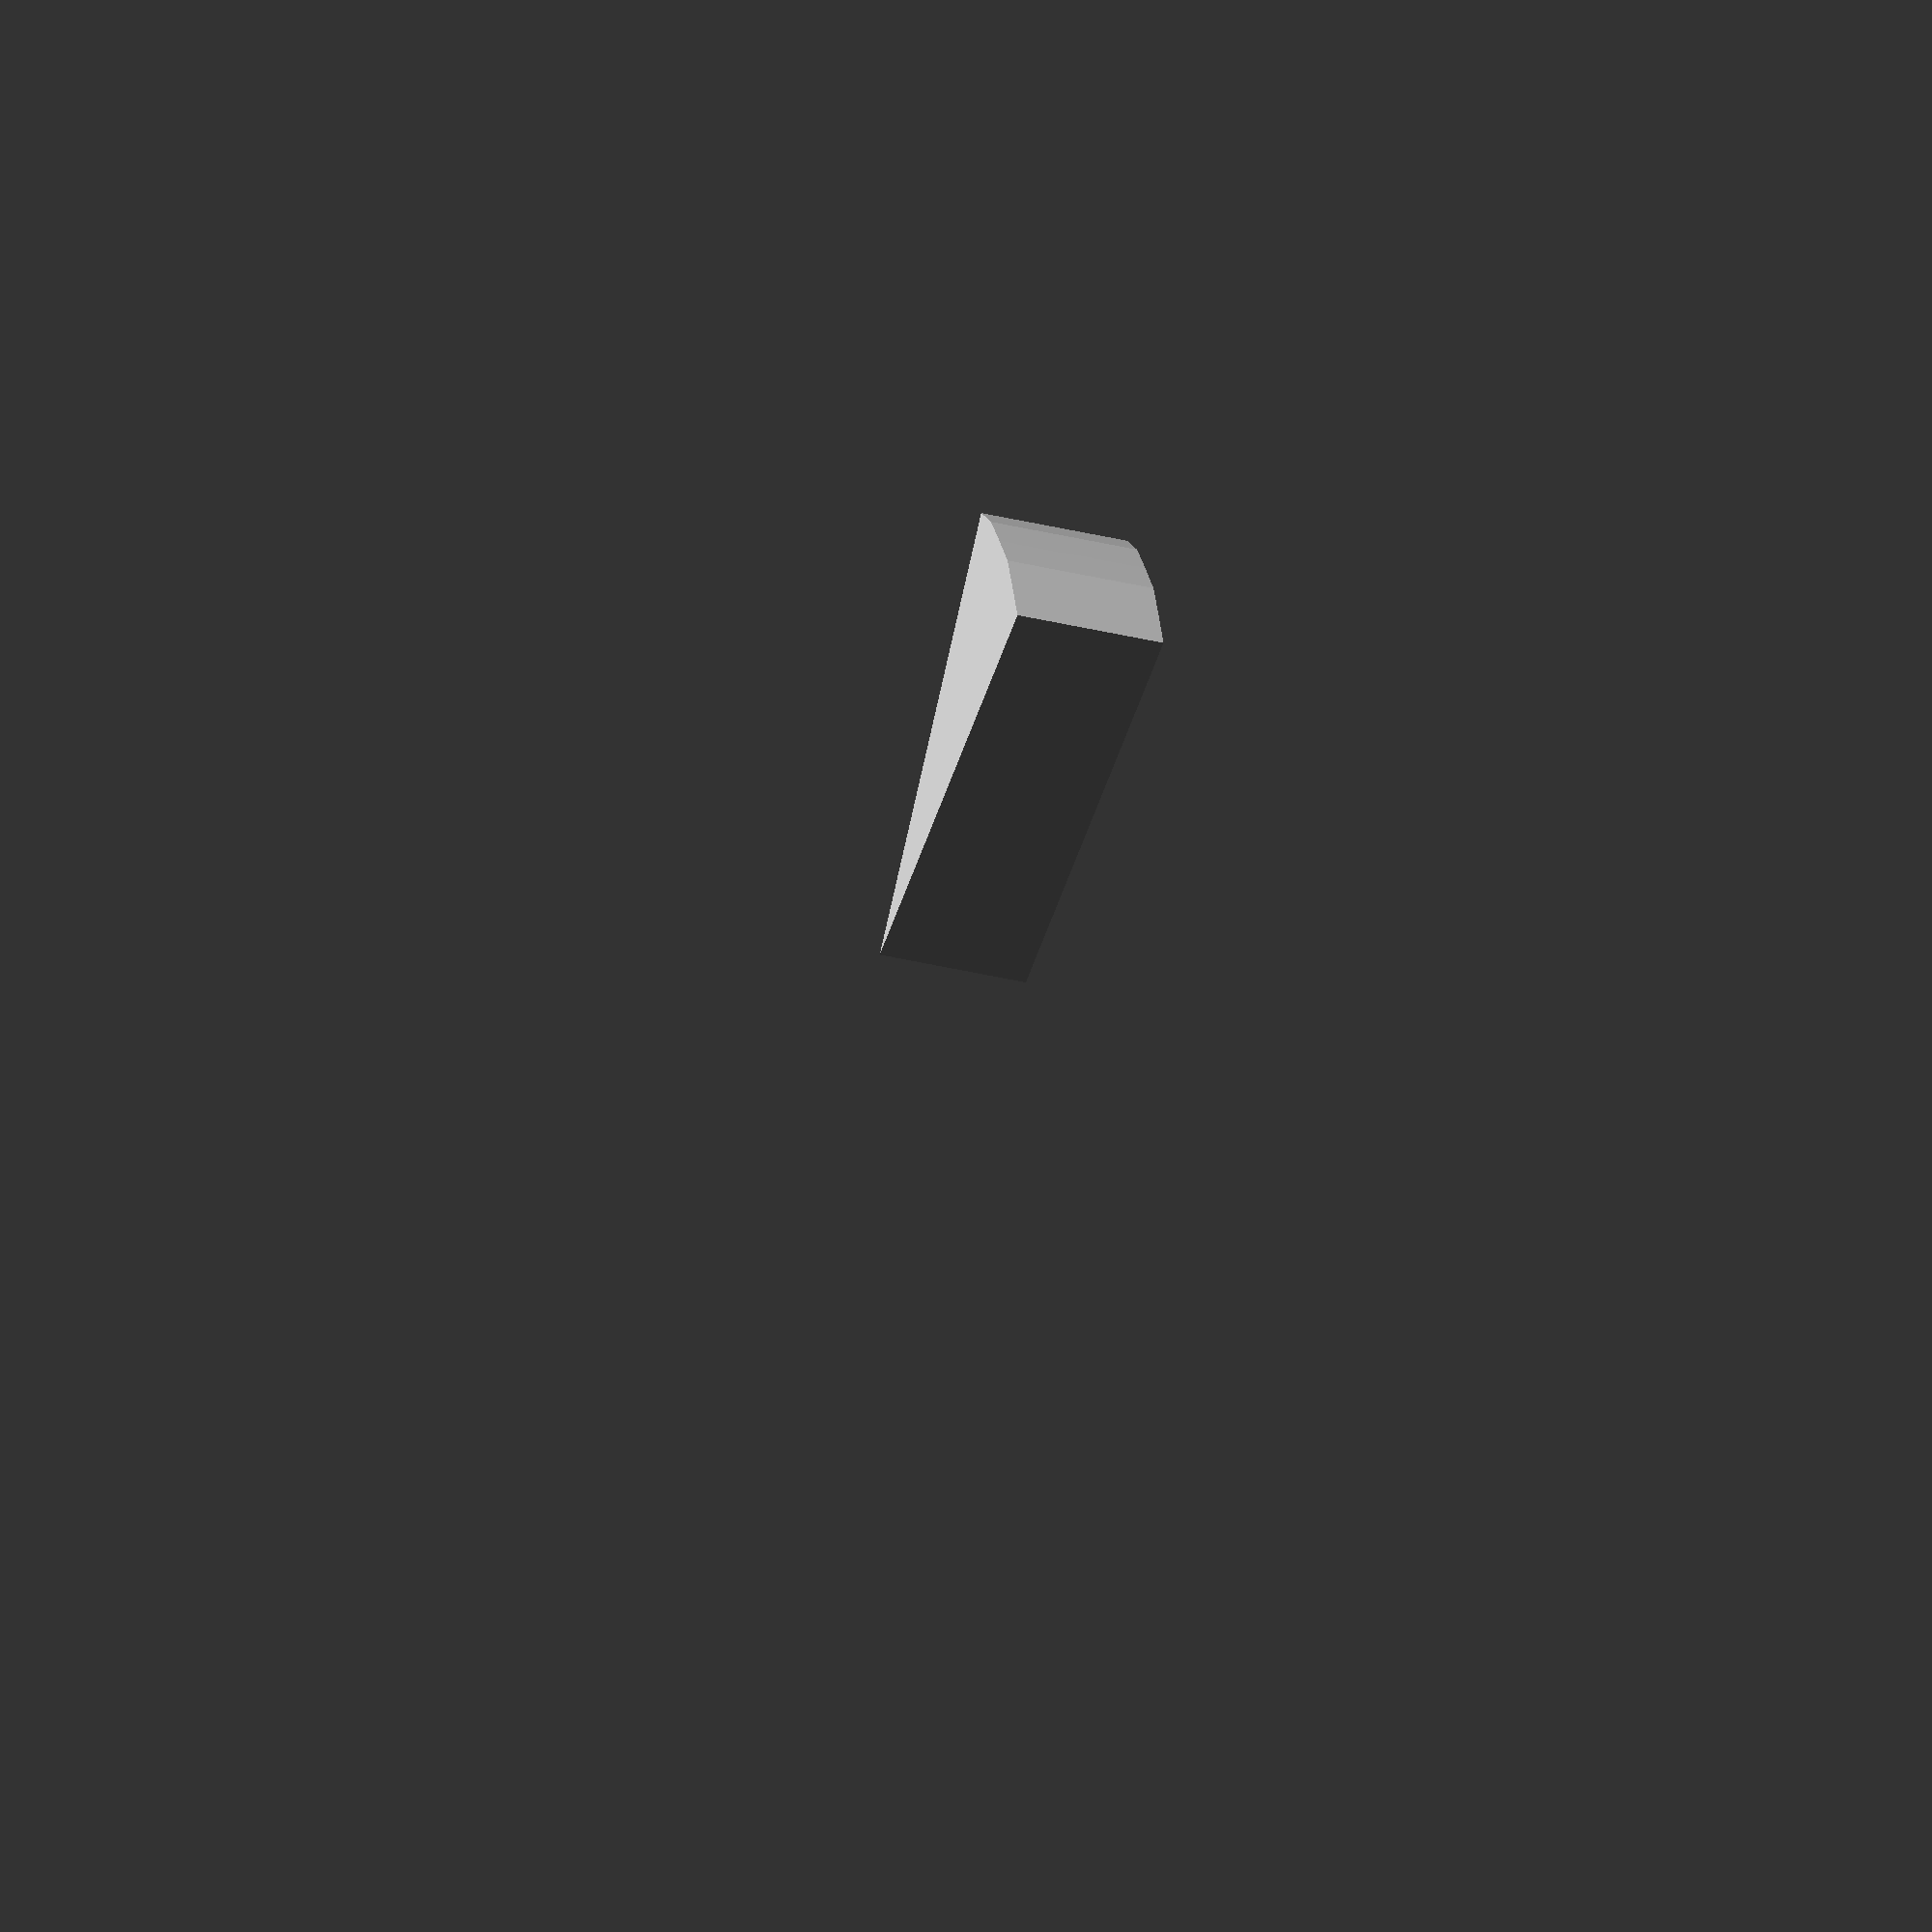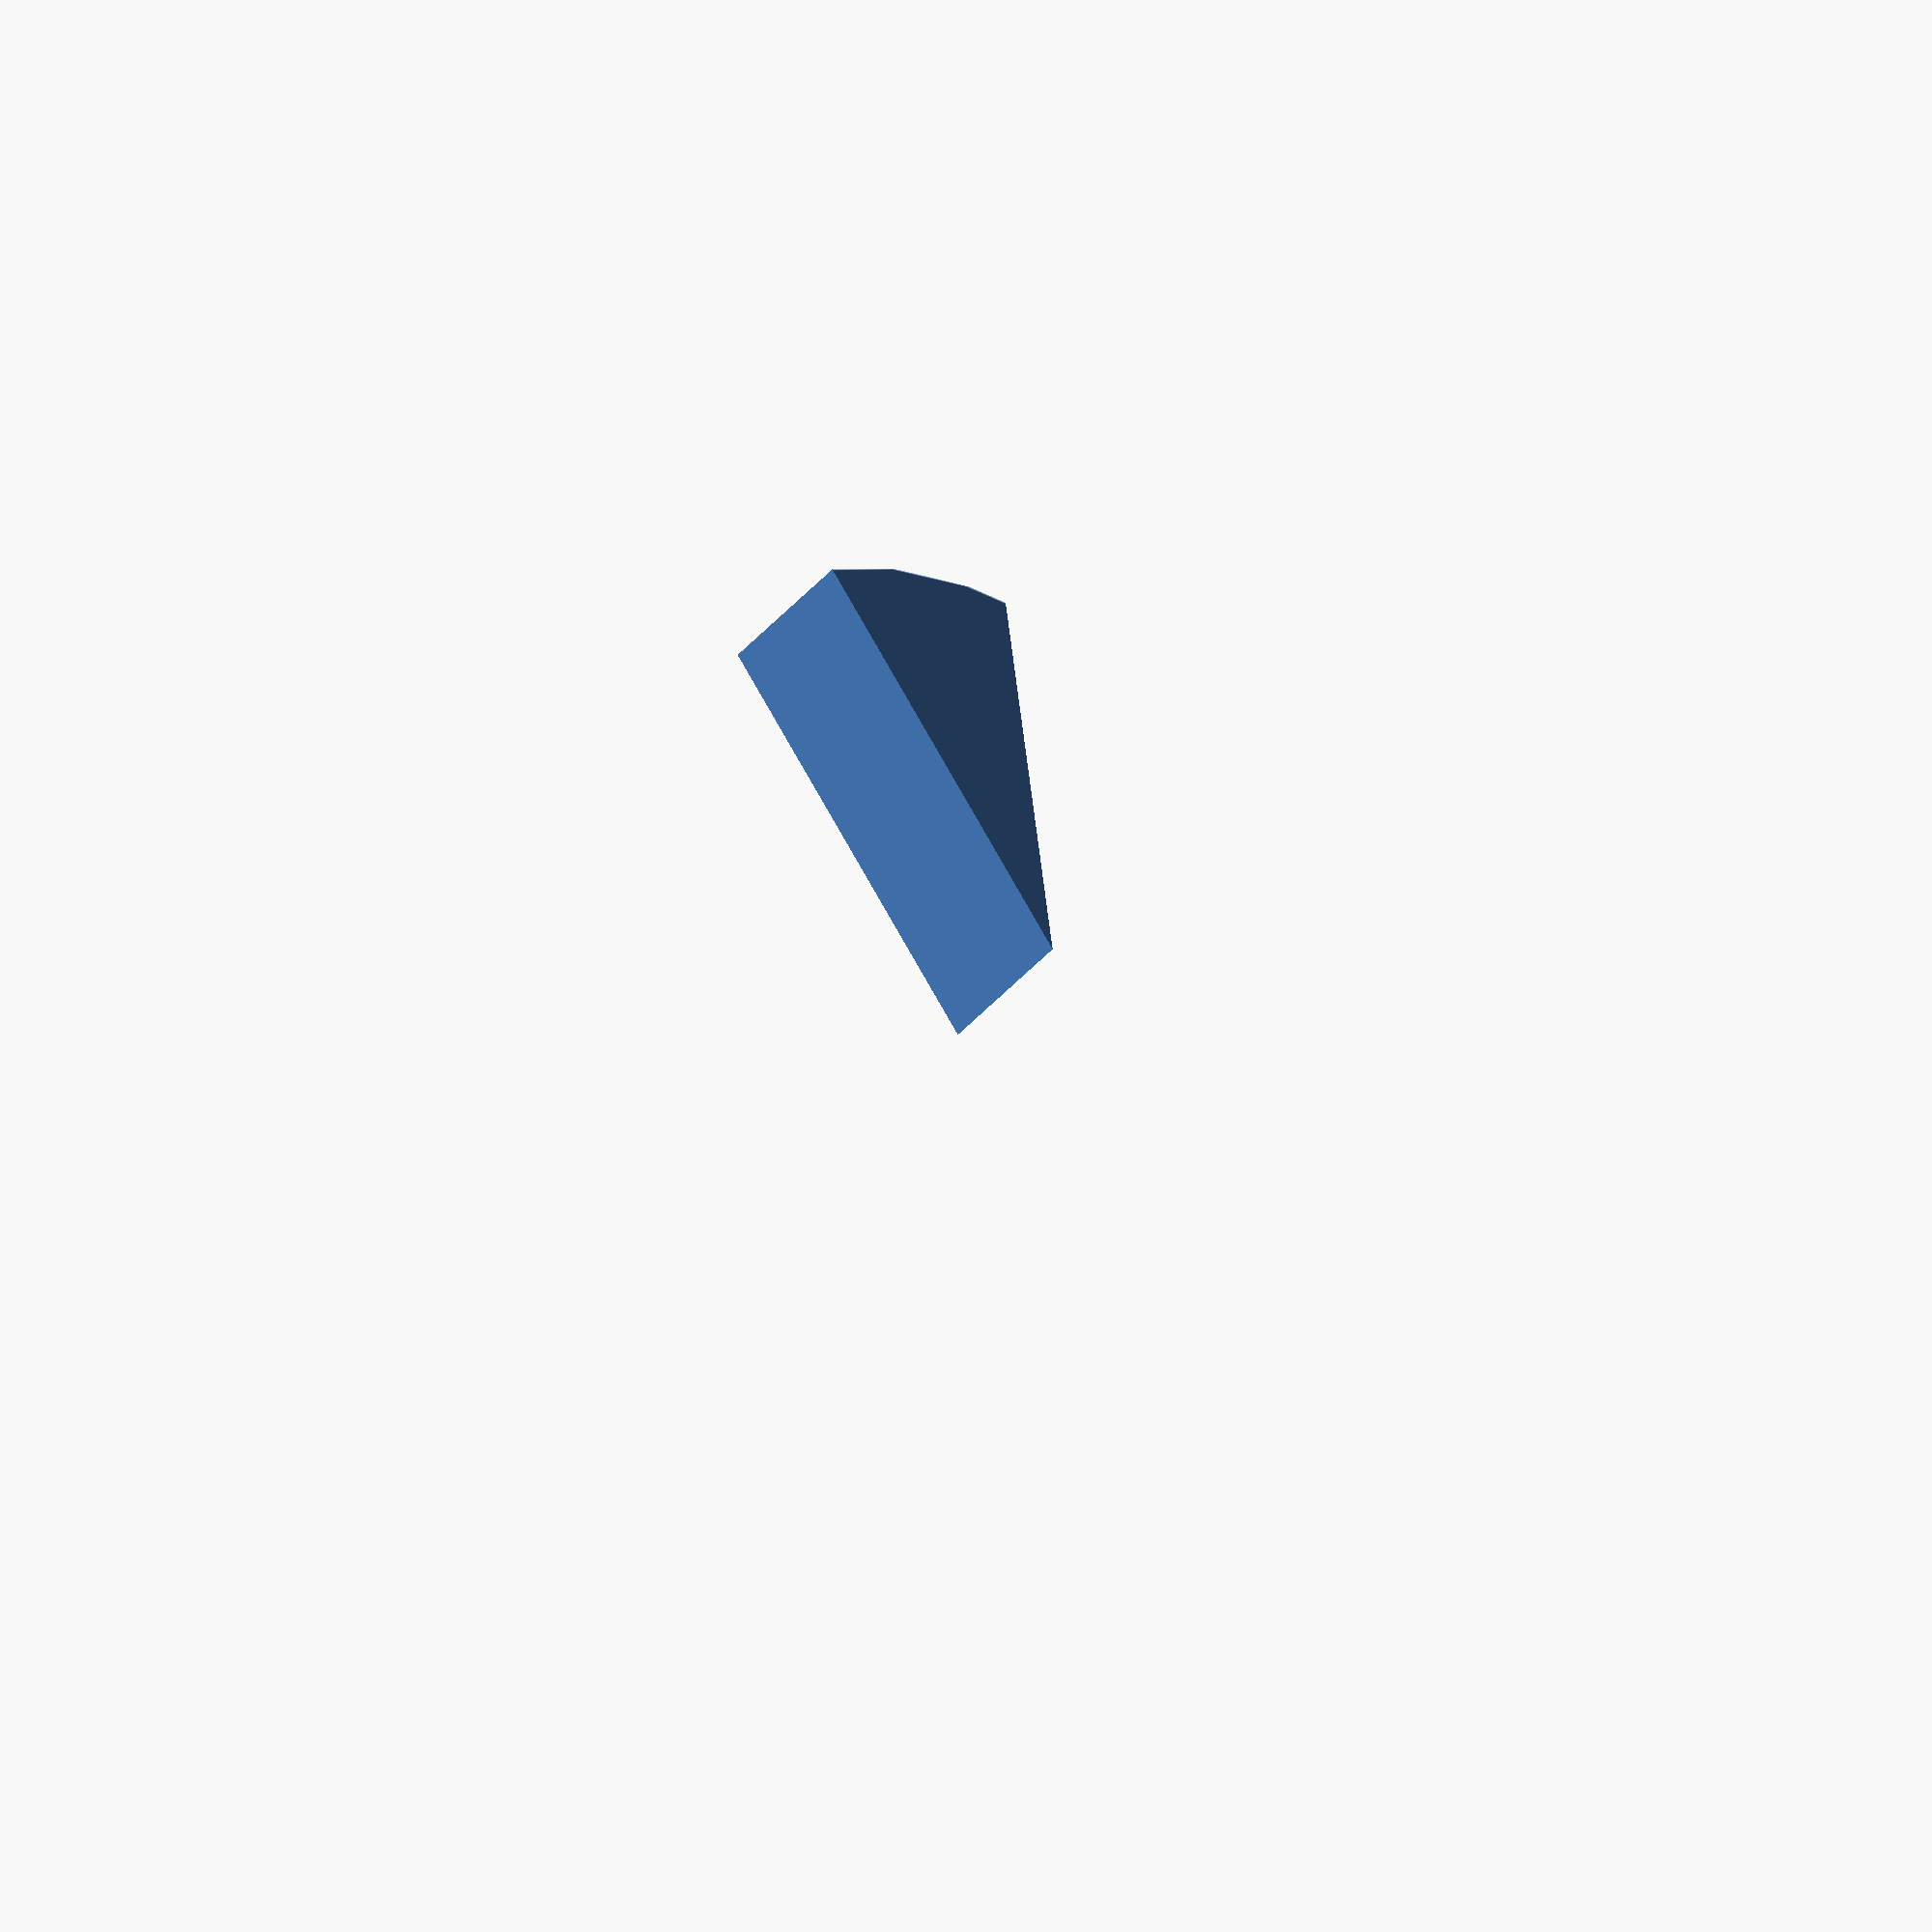
<openscad>


toleranta=1;//toleranta la desenare

//______________cu diferenta
module felie_pizza_diference(diametru,grosime,unghi_felie)
{
    
    difference(){
        cylinder(h=grosime,r=diametru/2);
        translate([-diametru/2-toleranta,-diametru/2-toleranta,-toleranta])     cube([diametru+2*toleranta, diametru/2+toleranta,grosime+2*toleranta        ]);       
        rotate([0,0,30]) translate([-diametru/2-toleranta,0,-toleranta]) cube([     diametru+2*toleranta, diametru/2+toleranta,grosime+2*toleranta]);   
    }
}    
//enn______________cu diferenta   
module felie_pizza_intersection(diametru,grosime,unghi_felie)
{
    
    intersection(){
        cylinder(h=grosime,r=diametru/2);
        translate([-diametru/2-toleranta,0,-toleranta]) cube([diametru+2*toleranta, diametru/2+toleranta,grosime+2*toleranta]);  
        rotate([0,0,-(90-unghi_felie)]) cube([diametru/2+toleranta, diametru/2+toleranta,grosime+2*toleranta]);      
        
        }
    }
        
 module felie_pizza_intersection_1(diametru,grosime,unghi_felie)
{
    intersection()//intersectie de 2 intersectii
    {
            intersection()//intersectie 1
        {
            cylinder(h=grosime,r=diametru/2);
            translate([-diametru/2-toleranta,0,-toleranta]) cube([diametru+2*           toleranta, diametru/2+toleranta,grosime+2*toleranta]);  
        }
        
    rotate([0,0,-(180-unghi_felie)])  intersection()//intersectie2 rotita 150
        { 
            cylinder(h=grosime,r=diametru/2);
            translate([-diametru/2-toleranta,0,-toleranta]) cube([diametru+2*       toleranta, diametru/2+toleranta,grosime+2*toleranta]);  
        }
       
    }      
}  
//felie_pizza_diference(diametru=30,grosime=3,unghi_felie=30);
//felie_pizza_intersection(diametru=18,grosime=3,unghi_felie=30);  
felie_pizza_intersection_1(diametru=18,grosime=3,unghi_felie=30); 
    
</openscad>
<views>
elev=35.8 azim=345.8 roll=72.0 proj=o view=solid
elev=225.1 azim=127.5 roll=38.1 proj=o view=edges
</views>
